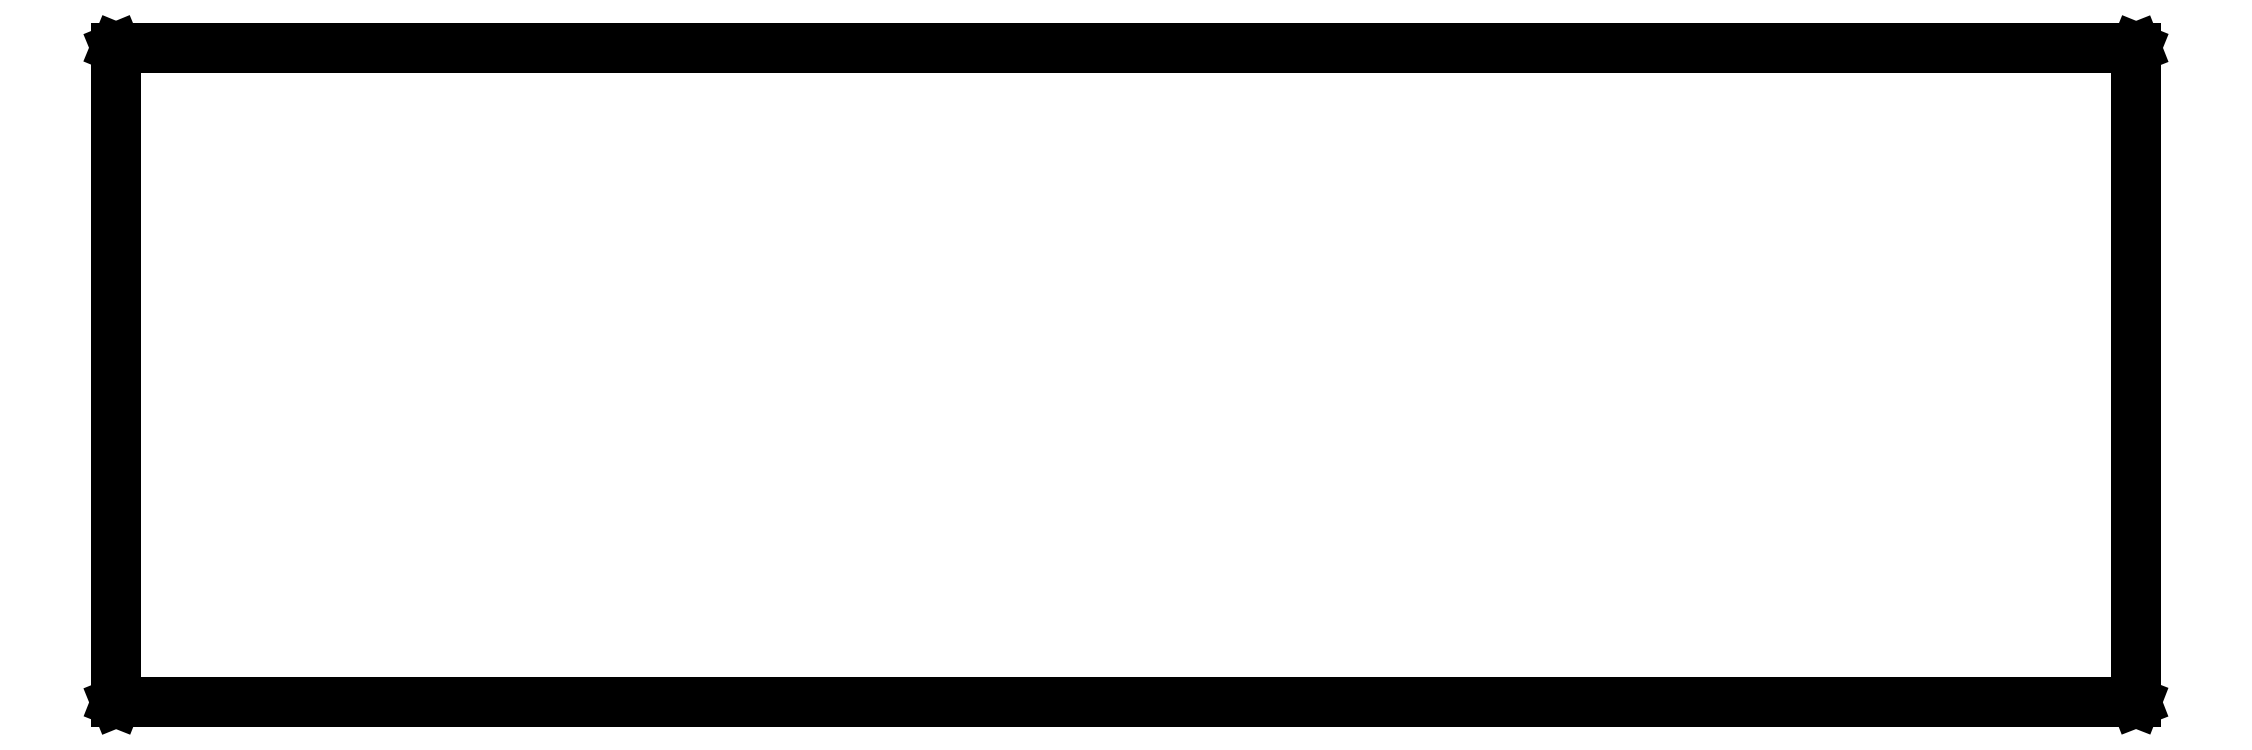
<metadata>
{"format":"dxf","ext":"dxf","renderer":"ezdxf+matplotlib","layout":"modelspace","background":"white","min_lineweight":24,"dpi":150}
</metadata>
<code>
0
SECTION
2
ENTITIES
0
LINE
8
BLACK
10
24.11
20
-153.9
11
24.11
21
-153.9
0
LINE
8
BLACK
10
24.11
20
-153.9
11
24.11
21
-22.61
0
LINE
8
BLACK
10
24.11
20
-22.61
11
24.11
21
-22.59
0
LINE
8
BLACK
10
24.11
20
-22.59
11
24.13
21
-22.58
0
LINE
8
BLACK
10
24.13
20
-22.58
11
429.5
21
-22.58
0
LINE
8
BLACK
10
429.5
20
-22.58
11
429.5
21
-22.59
0
LINE
8
BLACK
10
429.5
20
-22.59
11
429.5
21
-22.61
0
LINE
8
BLACK
10
429.5
20
-22.61
11
429.5
21
-153.9
0
LINE
8
BLACK
10
429.5
20
-153.9
11
429.5
21
-153.9
0
LINE
8
BLACK
10
429.5
20
-153.9
11
429.5
21
-153.9
0
LINE
8
BLACK
10
429.5
20
-153.9
11
24.13
21
-153.9
0
LINE
8
BLACK
10
24.13
20
-153.9
11
24.11
21
-153.9
0
LINE
8
BLACK
10
24.16
20
-153.9
11
429.5
21
-153.9
0
LINE
8
BLACK
10
429.5
20
-153.9
11
429.5
21
-22.63
0
LINE
8
BLACK
10
429.5
20
-22.63
11
24.16
21
-22.63
0
LINE
8
BLACK
10
24.16
20
-22.63
11
24.16
21
-153.9
0
ENDSEC
0
EOF

</code>
